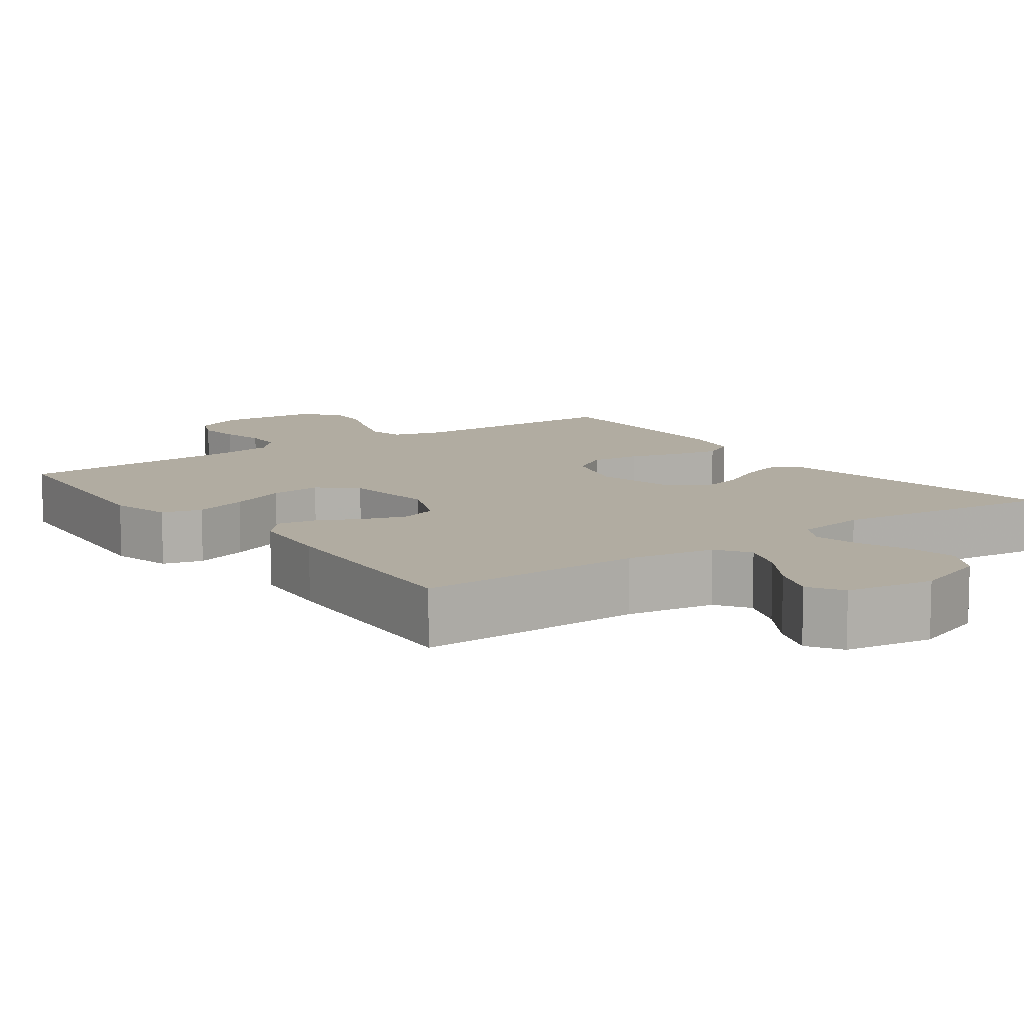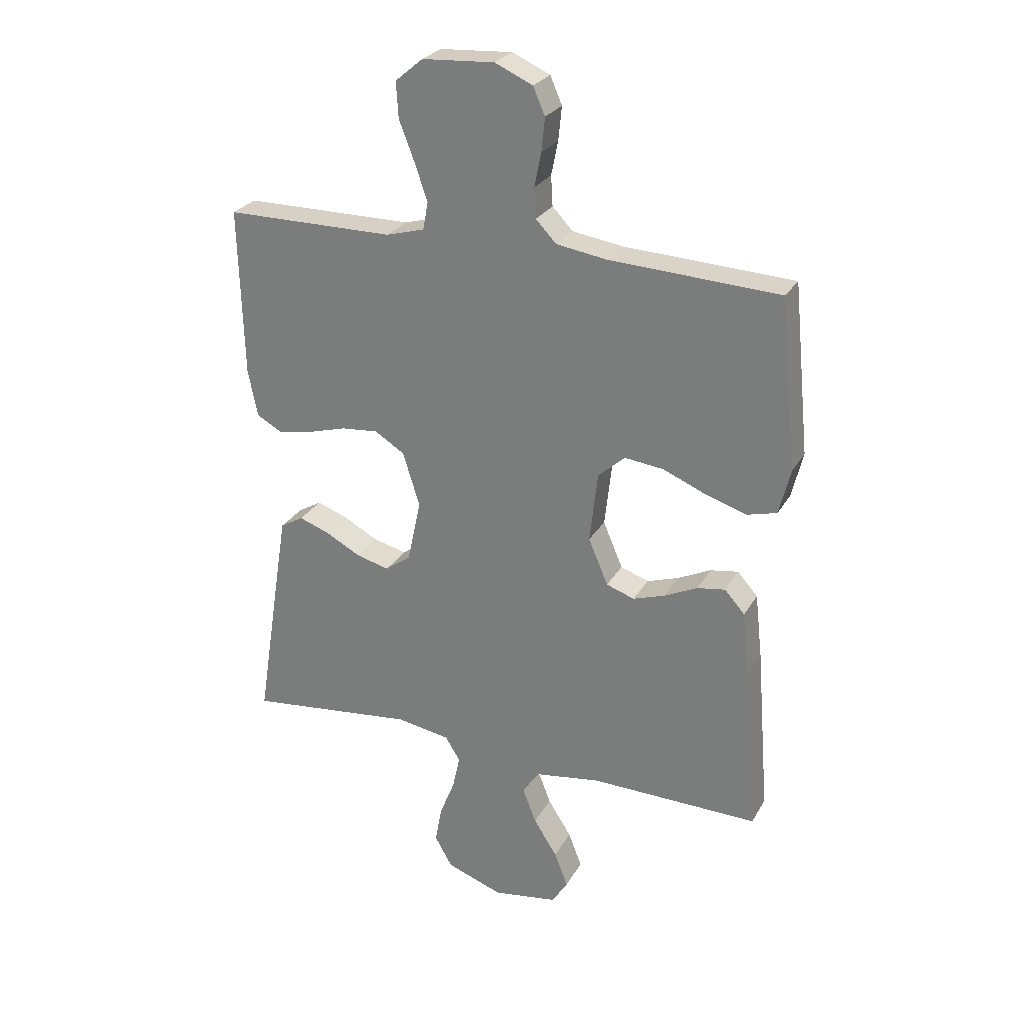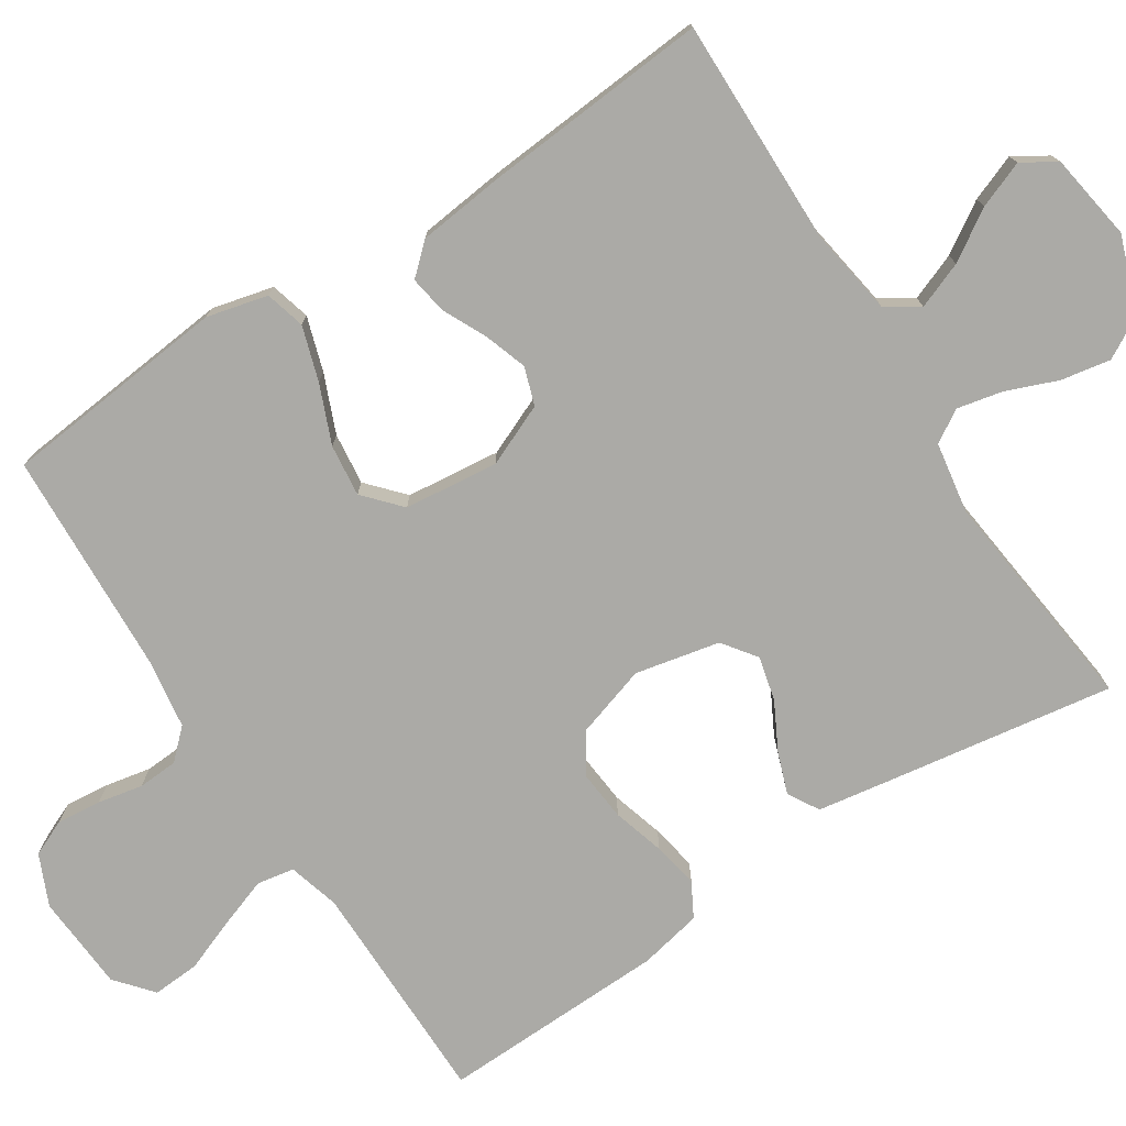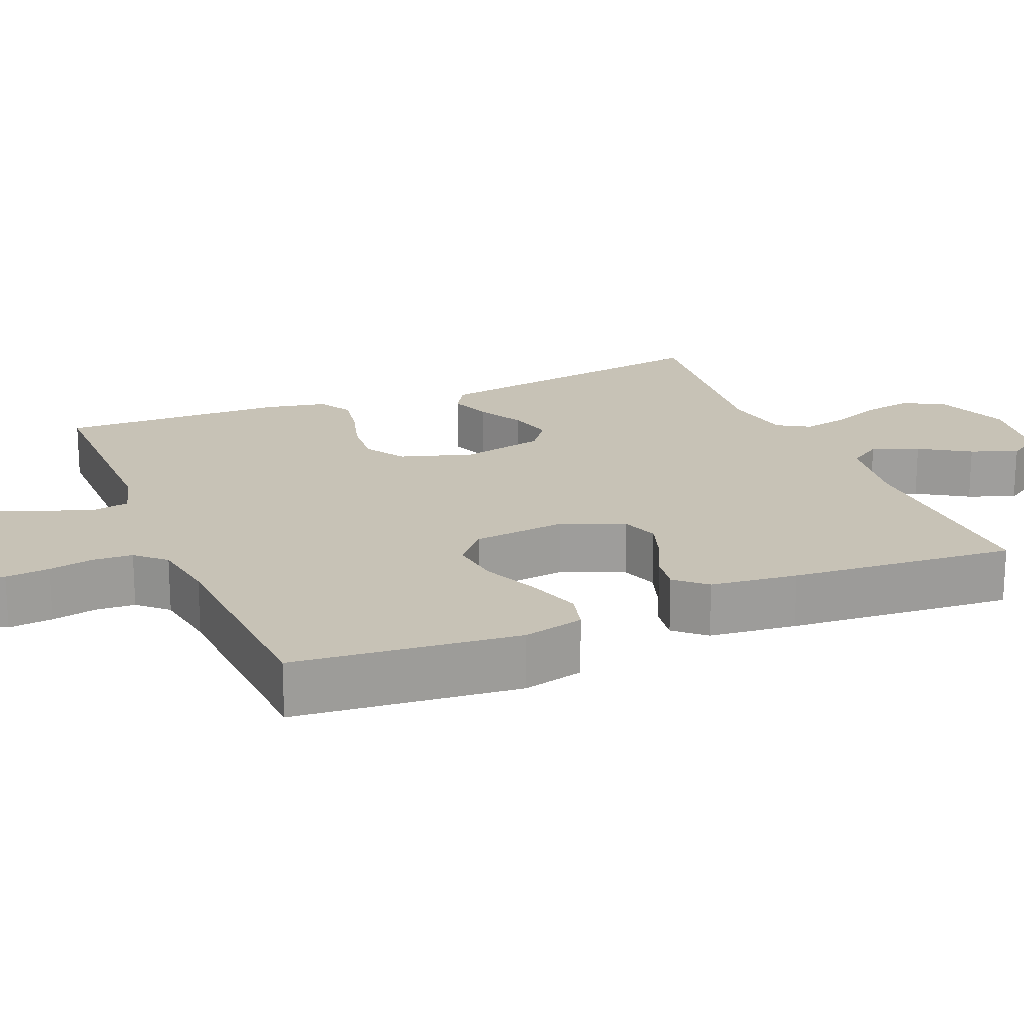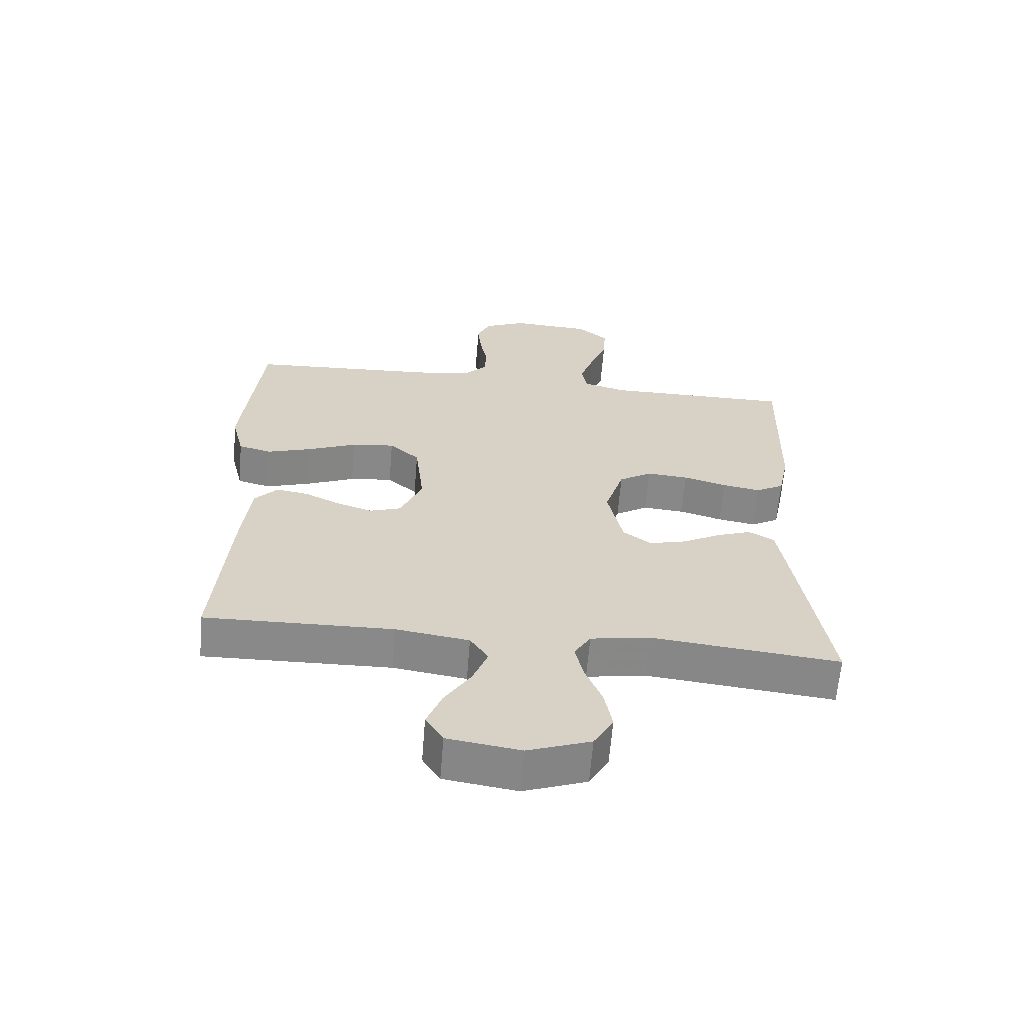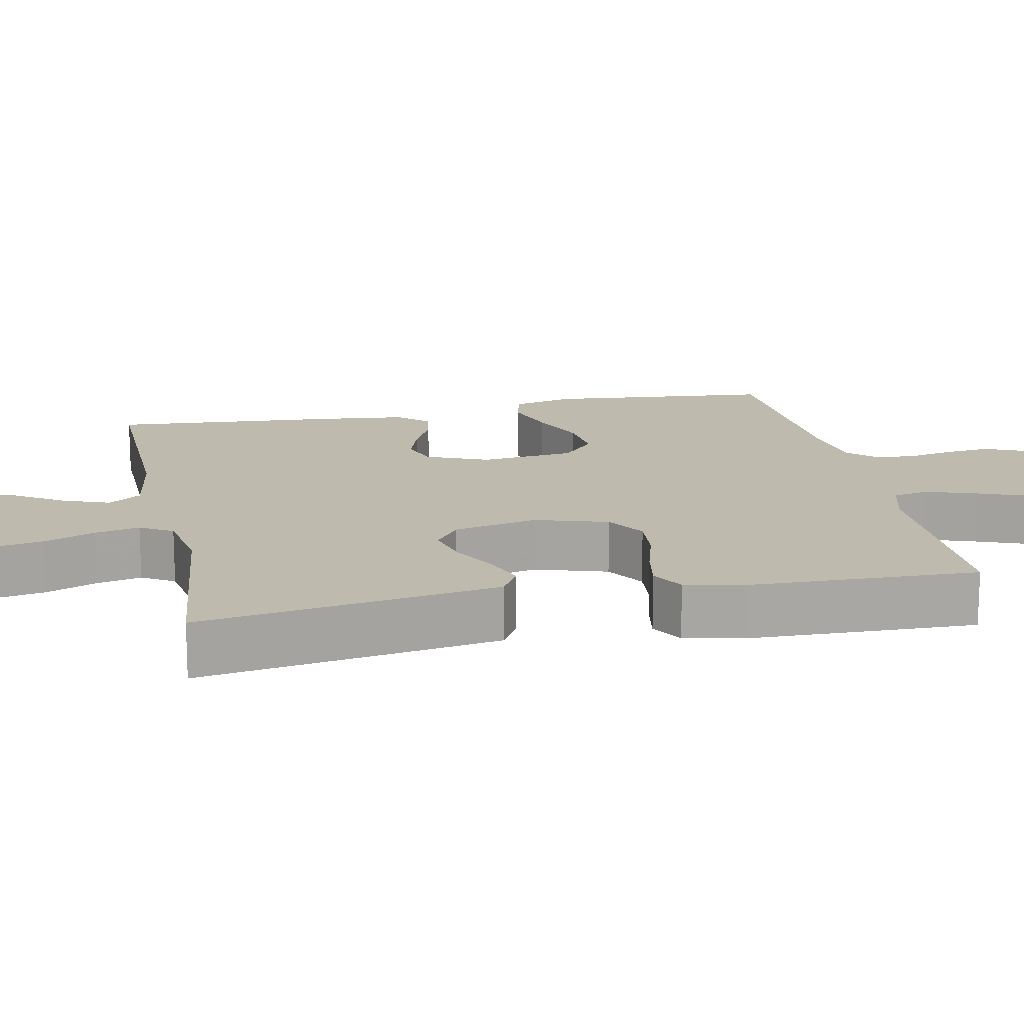
<metadata>
{"format":"obj","ext":"obj","renderer":"f3d","projection":"perspective","resolution":1024,"background":"white","views":[{"elev":10.2,"azim":144.0,"up":"+Y"},{"elev":26.8,"azim":23.9,"up":"+Z"},{"elev":-75.8,"azim":123.0,"up":"+Y"},{"elev":19.3,"azim":67.3,"up":"+Y"},{"elev":-63.0,"azim":175.4,"up":"+Z"},{"elev":15.8,"azim":-101.8,"up":"+Y"}]}
</metadata>
<code>
v -0.5 0.07 0.5
v -0.2 0.07 0.501
v -0.132 0.07 0.52
v -0.123 0.07 0.569
v -0.146 0.07 0.635
v -0.173 0.07 0.705
v -0.177 0.07 0.768
v -0.128 0.07 0.809
v 0 0.07 0.817
v 0.067 0.07 0.787
v 0.088 0.07 0.739
v 0.082 0.07 0.68
v 0.07 0.07 0.62
v 0.073 0.07 0.567
v 0.109 0.07 0.529
v 0.2 0.07 0.515
v 0.5 0.07 0.5
v 0.53 0.07 0.2
v 0.51 0.07 0.119
v 0.457 0.07 0.105
v 0.385 0.07 0.128
v 0.308 0.07 0.16
v 0.239 0.07 0.168
v 0.191 0.07 0.125
v 0.177 0.07 0
v 0.212 0.07 -0.082
v 0.262 0.07 -0.099
v 0.319 0.07 -0.08
v 0.377 0.07 -0.052
v 0.427 0.07 -0.044
v 0.463 0.07 -0.084
v 0.476 0.07 -0.2
v 0.5 0.07 -0.5
v 0.2 0.07 -0.495
v 0.083 0.07 -0.513
v 0.054 0.07 -0.557
v 0.078 0.07 -0.619
v 0.12 0.07 -0.685
v 0.144 0.07 -0.747
v 0.116 0.07 -0.792
v 0 0.07 -0.81
v -0.1 0.07 -0.774
v -0.131 0.07 -0.719
v -0.119 0.07 -0.653
v -0.092 0.07 -0.585
v -0.079 0.07 -0.525
v -0.105 0.07 -0.482
v -0.2 0.07 -0.466
v -0.5 0.07 -0.5
v -0.453 0.07 -0.2
v -0.437 0.07 -0.101
v -0.396 0.07 -0.077
v -0.341 0.07 -0.097
v -0.279 0.07 -0.13
v -0.22 0.07 -0.145
v -0.175 0.07 -0.112
v -0.151 0.07 0
v -0.181 0.07 0.096
v -0.234 0.07 0.129
v -0.3 0.07 0.123
v -0.369 0.07 0.103
v -0.43 0.07 0.092
v -0.475 0.07 0.117
v -0.492 0.07 0.2
v -0.5 0 0.5
v -0.2 0 0.501
v -0.132 0 0.52
v -0.123 0 0.569
v -0.146 0 0.635
v -0.173 0 0.705
v -0.177 0 0.768
v -0.128 0 0.809
v 0 0 0.817
v 0.067 0 0.787
v 0.088 0 0.739
v 0.082 0 0.68
v 0.07 0 0.62
v 0.073 0 0.567
v 0.109 0 0.529
v 0.2 0 0.515
v 0.5 0 0.5
v 0.53 0 0.2
v 0.51 0 0.119
v 0.457 0 0.105
v 0.385 0 0.128
v 0.308 0 0.16
v 0.239 0 0.168
v 0.191 0 0.125
v 0.177 0 0
v 0.212 0 -0.082
v 0.262 0 -0.099
v 0.319 0 -0.08
v 0.377 0 -0.052
v 0.427 0 -0.044
v 0.463 0 -0.084
v 0.476 0 -0.2
v 0.5 0 -0.5
v 0.2 0 -0.495
v 0.083 0 -0.513
v 0.054 0 -0.557
v 0.078 0 -0.619
v 0.12 0 -0.685
v 0.144 0 -0.747
v 0.116 0 -0.792
v 0 0 -0.81
v -0.1 0 -0.774
v -0.131 0 -0.719
v -0.119 0 -0.653
v -0.092 0 -0.585
v -0.079 0 -0.525
v -0.105 0 -0.482
v -0.2 0 -0.466
v -0.5 0 -0.5
v -0.453 0 -0.2
v -0.437 0 -0.101
v -0.396 0 -0.077
v -0.341 0 -0.097
v -0.279 0 -0.13
v -0.22 0 -0.145
v -0.175 0 -0.112
v -0.151 0 0
v -0.181 0 0.096
v -0.234 0 0.129
v -0.3 0 0.123
v -0.369 0 0.103
v -0.43 0 0.092
v -0.475 0 0.117
v -0.492 0 0.2
f 63 64 1 2
f 60 61 62 63
f 59 60 63 2
f 58 59 2 3
f 57 58 3 4
f 51 52 53 54
f 51 54 55
f 48 49 50 51
f 47 48 51 55
f 46 47 55 56
f 42 43 44 45
f 42 45 46
f 41 42 46
f 37 38 39 40
f 36 37 40 41
f 31 32 33 34
f 31 34 35
f 28 29 30 31
f 27 28 31 35
f 26 27 35 36
f 19 20 21 22
f 17 18 19 22
f 16 17 22 23
f 15 16 23 24
f 10 11 12 13
f 8 9 10 13
f 8 13 14
f 5 6 7 8
f 4 5 8 14
f 57 4 14 15
f 36 41 46 56
f 25 26 36 56
f 25 56 57
f 15 24 25 57
f 66 65 128 127
f 127 126 125 124
f 66 127 124 123
f 67 66 123 122
f 68 67 122 121
f 118 117 116 115
f 119 118 115
f 115 114 113 112
f 119 115 112 111
f 120 119 111 110
f 109 108 107 106
f 110 109 106
f 110 106 105
f 104 103 102 101
f 105 104 101 100
f 98 97 96 95
f 99 98 95
f 95 94 93 92
f 99 95 92 91
f 100 99 91 90
f 86 85 84 83
f 86 83 82 81
f 87 86 81 80
f 88 87 80 79
f 77 76 75 74
f 77 74 73 72
f 78 77 72
f 72 71 70 69
f 78 72 69 68
f 79 78 68 121
f 120 110 105 100
f 120 100 90 89
f 121 120 89
f 121 89 88 79
f 1 65 66 2
f 2 66 67 3
f 3 67 68 4
f 4 68 69 5
f 5 69 70 6
f 6 70 71 7
f 7 71 72 8
f 8 72 73 9
f 9 73 74 10
f 10 74 75 11
f 11 75 76 12
f 12 76 77 13
f 13 77 78 14
f 14 78 79 15
f 15 79 80 16
f 16 80 81 17
f 17 81 82 18
f 18 82 83 19
f 19 83 84 20
f 20 84 85 21
f 21 85 86 22
f 22 86 87 23
f 23 87 88 24
f 24 88 89 25
f 25 89 90 26
f 26 90 91 27
f 27 91 92 28
f 28 92 93 29
f 29 93 94 30
f 30 94 95 31
f 31 95 96 32
f 32 96 97 33
f 33 97 98 34
f 34 98 99 35
f 35 99 100 36
f 36 100 101 37
f 37 101 102 38
f 38 102 103 39
f 39 103 104 40
f 40 104 105 41
f 41 105 106 42
f 42 106 107 43
f 43 107 108 44
f 44 108 109 45
f 45 109 110 46
f 46 110 111 47
f 47 111 112 48
f 48 112 113 49
f 49 113 114 50
f 50 114 115 51
f 51 115 116 52
f 52 116 117 53
f 53 117 118 54
f 54 118 119 55
f 55 119 120 56
f 56 120 121 57
f 57 121 122 58
f 58 122 123 59
f 59 123 124 60
f 60 124 125 61
f 61 125 126 62
f 62 126 127 63
f 63 127 128 64
f 64 128 65 1

</code>
